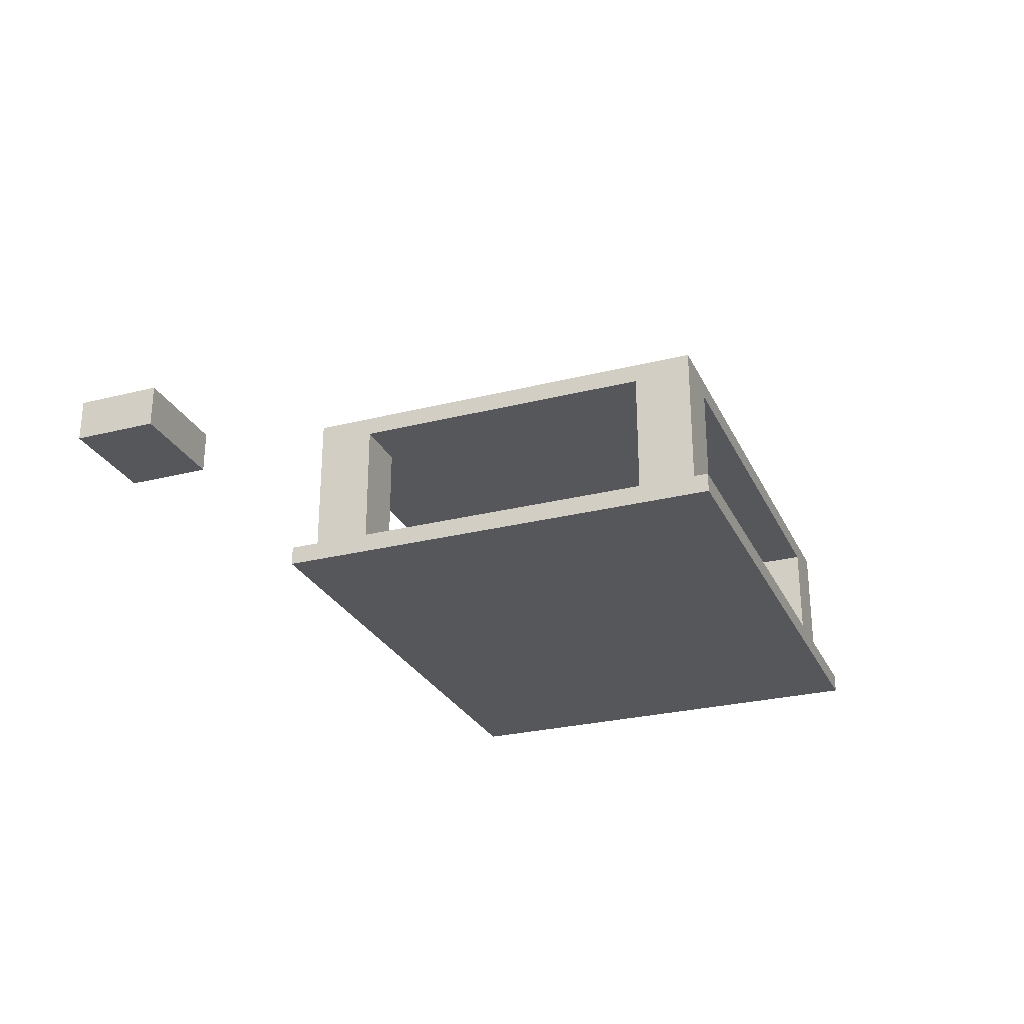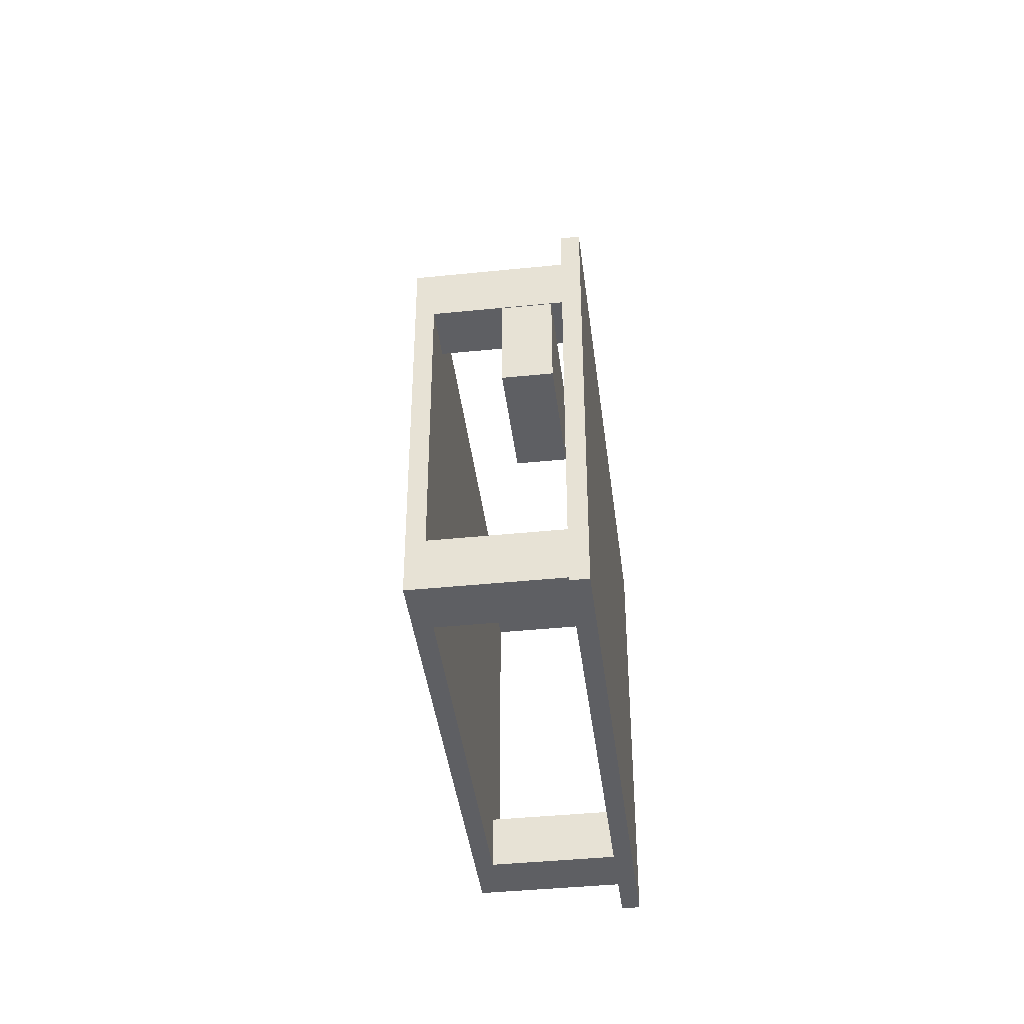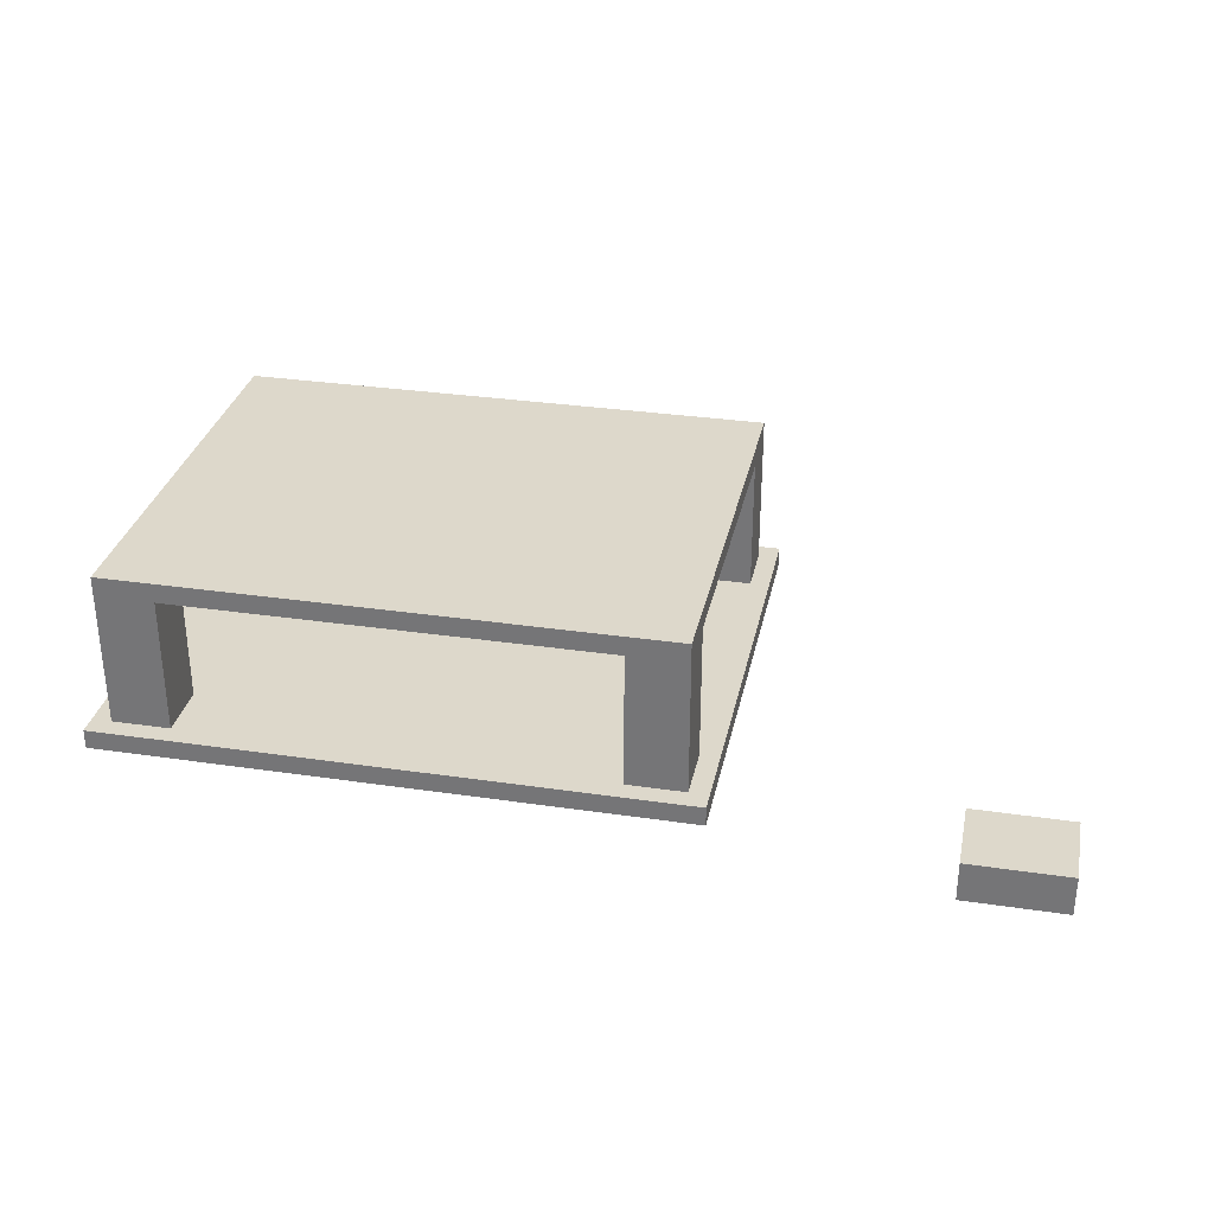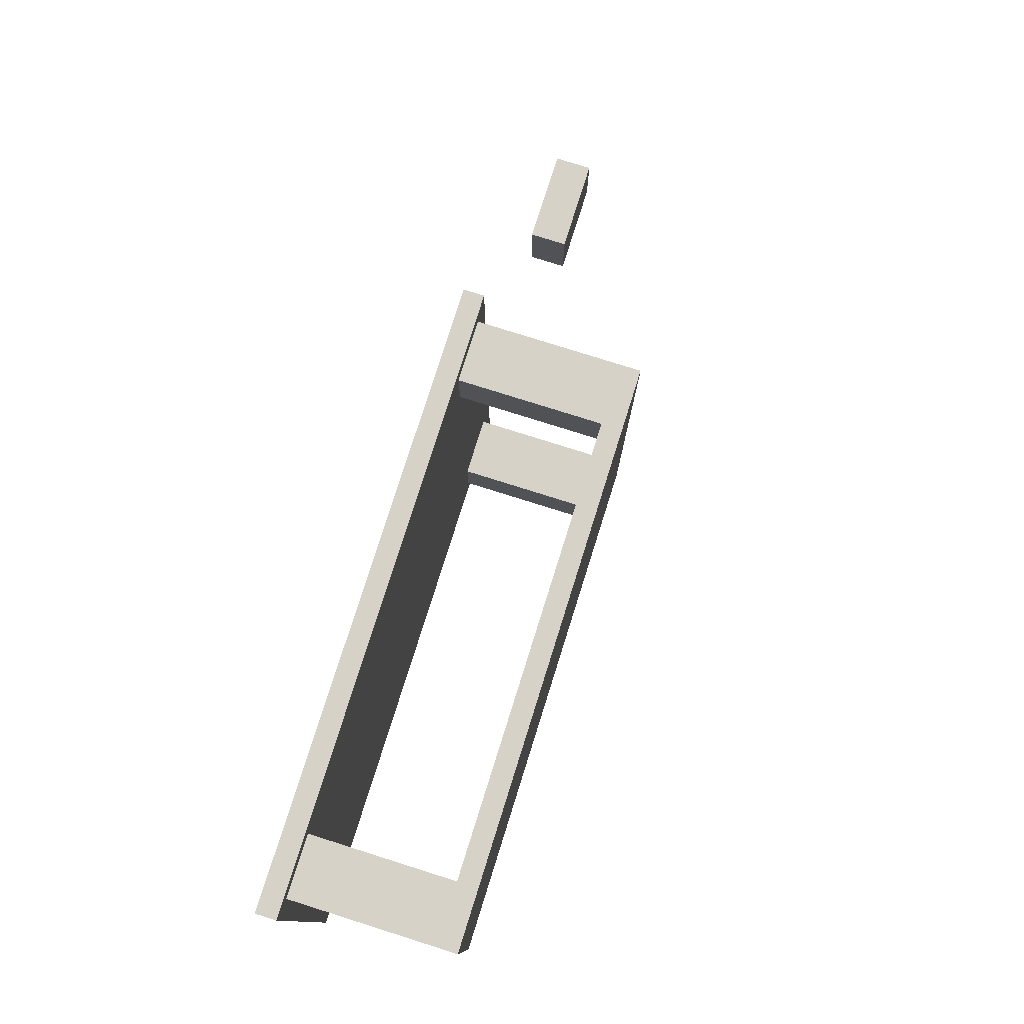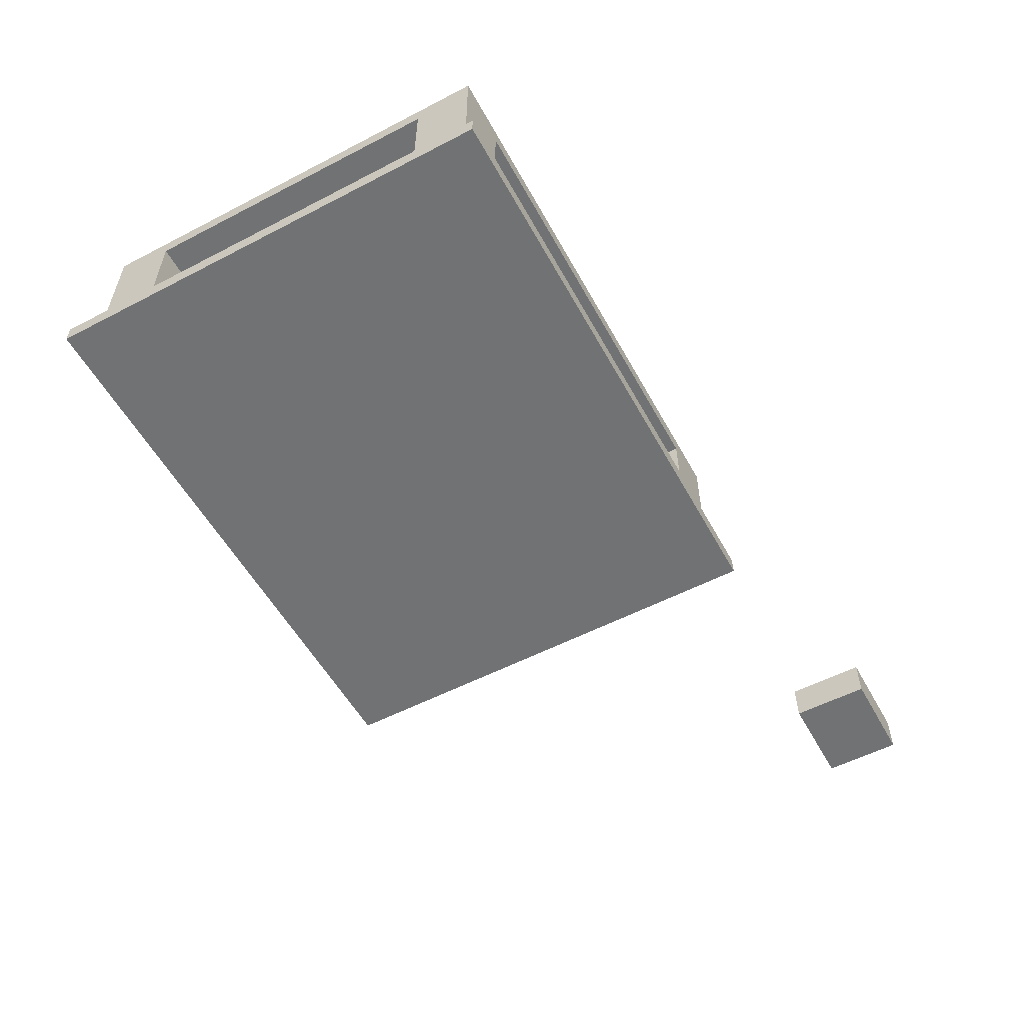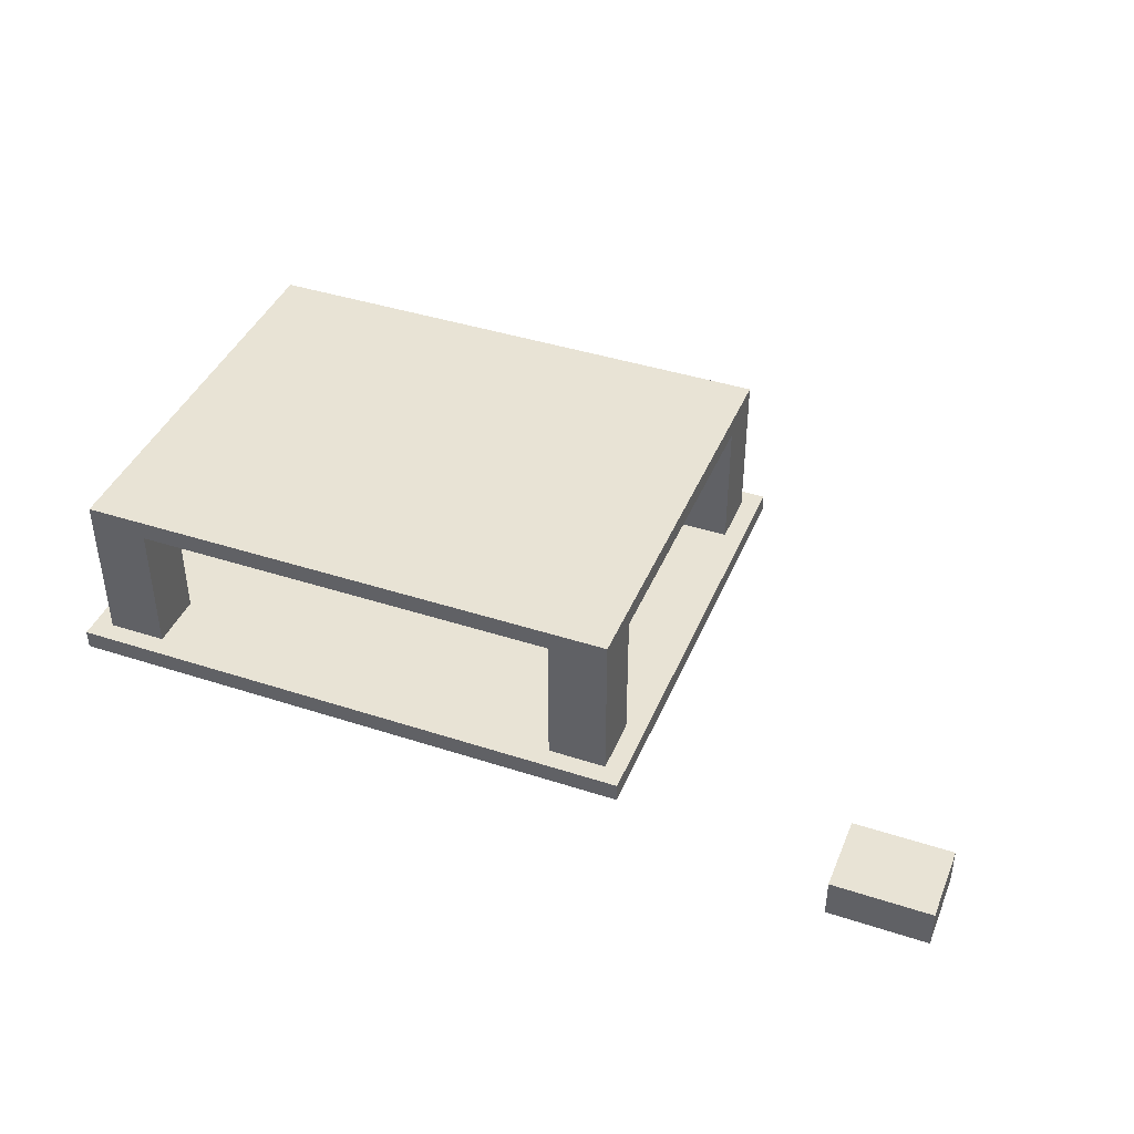
<metadata>
{"format":"obj","ext":"obj","renderer":"f3d","projection":"perspective","resolution":1024,"background":"white","views":[{"elev":-27.0,"azim":-68.6,"up":"+Y"},{"elev":-41.3,"azim":-82.9,"up":"+Z"},{"elev":31.4,"azim":-168.2,"up":"+Y"},{"elev":78.2,"azim":107.5,"up":"+Z"},{"elev":-55.4,"azim":118.6,"up":"+Y"},{"elev":41.3,"azim":-158.5,"up":"+Y"}]}
</metadata>
<code>
v 2.5 0 2
v 0 0 2
v 0 0 0
v 2.5 0 0
v 0 1 2
v 2.5 1 2
v 2.5 1 0
v 0 1 0
v 0 0 2
v 2.5 0 2
v 2.5 1 2
v 0 1 2
v 2.5 0 2
v 2.5 0 0
v 2.5 1 0
v 2.5 1 2
v 2.5 0 0
v 0 0 0
v 0 1 0
v 2.5 1 0
v 0 0 0
v 0 0 2
v 0 1 2
v 0 1 0
v 2.5 0 2
v 0 0 2
v 0 0 0
v 2.5 0 0
v 0 1 2
v 2.5 1 2
v 2.5 1 0
v 0 1 0
v 0 0 2
v 2.5 0 2
v 2.5 1 2
v 0 1 2
v 2.5 0 2
v 2.5 0 0
v 2.5 1 0
v 2.5 1 2
v 2.5 0 0
v 0 0 0
v 0 1 0
v 2.5 1 0
v 0 0 0
v 0 0 2
v 0 1 2
v 0 1 0
v 8.732 4.5 13
v 22.73 4.5 13
v 22.73 4.5 2
v 8.732 4.5 2
v 10.23 4 13
v 10.23 4 11.5
v 8.732 4 11.5
v 8.732 4 3.5
v 10.23 4 3.5
v 10.23 4 2
v 21.23 4 2
v 21.23 4 3.5
v 22.73 4 3.5
v 22.73 4 11.5
v 21.23 4 11.5
v 21.23 4 13
v 22.73 0.5 11.5
v 21.23 0.5 11.5
v 21.23 4 11.5
v 22.73 4 11.5
v 8.732 0.5 13
v 10.23 0.5 13
v 10.23 4 13
v 21.23 4 13
v 21.23 0.5 13
v 22.73 0.5 13
v 22.73 4.5 13
v 8.732 4.5 13
v 8.732 0.5 13
v 8.732 0.5 11.5
v 10.23 0.5 11.5
v 10.23 0.5 13
v 8.732 0.5 3.5
v 8.732 0.5 2
v 10.23 0.5 2
v 10.23 0.5 3.5
v 21.23 0.5 13
v 21.23 0.5 11.5
v 22.73 0.5 11.5
v 22.73 0.5 13
v 22.73 0.5 3.5
v 21.23 0.5 3.5
v 21.23 0.5 2
v 22.73 0.5 2
v 8.232 0.5 13.5
v 23.23 0.5 13.5
v 23.23 0.5 1.5
v 8.232 0.5 1.5
v 8.732 0.5 3.5
v 10.23 0.5 3.5
v 10.23 4 3.5
v 8.732 4 3.5
v 8.732 0.5 11.5
v 8.732 0.5 13
v 8.732 4.5 13
v 8.732 4.5 2
v 8.732 0.5 2
v 8.732 0.5 3.5
v 8.732 4 3.5
v 8.732 4 11.5
v 10.23 0.5 3.5
v 10.23 0.5 2
v 10.23 4 2
v 10.23 4 3.5
v 23.23 0 13.5
v 8.232 0 13.5
v 8.232 0 1.5
v 23.23 0 1.5
v 23.23 0 13.5
v 23.23 0 1.5
v 23.23 0.5 1.5
v 23.23 0.5 13.5
v 21.23 0.5 11.5
v 21.23 0.5 13
v 21.23 4 13
v 21.23 4 11.5
v 10.23 0.5 11.5
v 8.732 0.5 11.5
v 8.732 4 11.5
v 10.23 4 11.5
v 21.23 0.5 3.5
v 22.73 0.5 3.5
v 22.73 4 3.5
v 21.23 4 3.5
v 10.23 0.5 13
v 10.23 0.5 11.5
v 10.23 4 11.5
v 10.23 4 13
v 22.73 0.5 3.5
v 22.73 0.5 2
v 22.73 4.5 2
v 22.73 4.5 13
v 22.73 0.5 13
v 22.73 0.5 11.5
v 22.73 4 11.5
v 22.73 4 3.5
v 8.232 0 13.5
v 23.23 0 13.5
v 23.23 0.5 13.5
v 8.232 0.5 13.5
v 10.23 0.5 2
v 8.732 0.5 2
v 8.732 4.5 2
v 22.73 4.5 2
v 22.73 0.5 2
v 21.23 0.5 2
v 21.23 4 2
v 10.23 4 2
v 23.23 0 1.5
v 8.232 0 1.5
v 8.232 0.5 1.5
v 23.23 0.5 1.5
v 8.232 0 1.5
v 8.232 0 13.5
v 8.232 0.5 13.5
v 8.232 0.5 1.5
v 21.23 0.5 2
v 21.23 0.5 3.5
v 21.23 4 3.5
v 21.23 4 2
f 1 2 4
f 4 2 3
f 6 7 5
f 5 7 8
f 9 10 12
f 12 10 11
f 13 14 16
f 16 14 15
f 17 18 20
f 20 18 19
f 21 22 24
f 24 22 23
f 25 26 28
f 28 26 27
f 30 31 29
f 29 31 32
f 33 34 36
f 36 34 35
f 37 38 40
f 40 38 39
f 41 42 44
f 44 42 43
f 45 46 48
f 48 46 47
f 50 51 49
f 49 51 52
f 64 53 63
f 63 53 54
f 63 54 60
f 60 54 57
f 60 57 59
f 59 57 58
f 54 55 57
f 57 55 56
f 60 61 63
f 63 61 62
f 65 66 68
f 68 66 67
f 70 71 69
f 69 71 76
f 76 71 72
f 76 72 75
f 75 72 74
f 74 72 73
f 80 77 93
f 93 77 78
f 93 78 81
f 81 78 84
f 84 78 79
f 84 79 90
f 90 79 86
f 90 86 89
f 89 86 87
f 89 87 95
f 95 87 94
f 94 87 88
f 94 88 85
f 79 80 86
f 86 80 85
f 85 80 93
f 85 93 94
f 93 81 96
f 96 81 82
f 96 82 83
f 96 83 91
f 91 83 84
f 91 84 90
f 96 91 95
f 95 91 92
f 95 92 89
f 97 98 100
f 100 98 99
f 101 102 108
f 108 102 103
f 108 103 104
f 108 104 107
f 107 104 105
f 107 105 106
f 109 110 112
f 112 110 111
f 113 114 116
f 116 114 115
f 117 118 120
f 120 118 119
f 121 122 124
f 124 122 123
f 125 126 128
f 128 126 127
f 129 130 132
f 132 130 131
f 133 134 136
f 136 134 135
f 137 138 144
f 144 138 139
f 144 139 140
f 144 140 143
f 143 140 141
f 143 141 142
f 145 146 148
f 148 146 147
f 149 150 156
f 156 150 151
f 156 151 152
f 156 152 155
f 155 152 153
f 155 153 154
f 157 158 160
f 160 158 159
f 161 162 164
f 164 162 163
f 165 166 168
f 168 166 167

</code>
